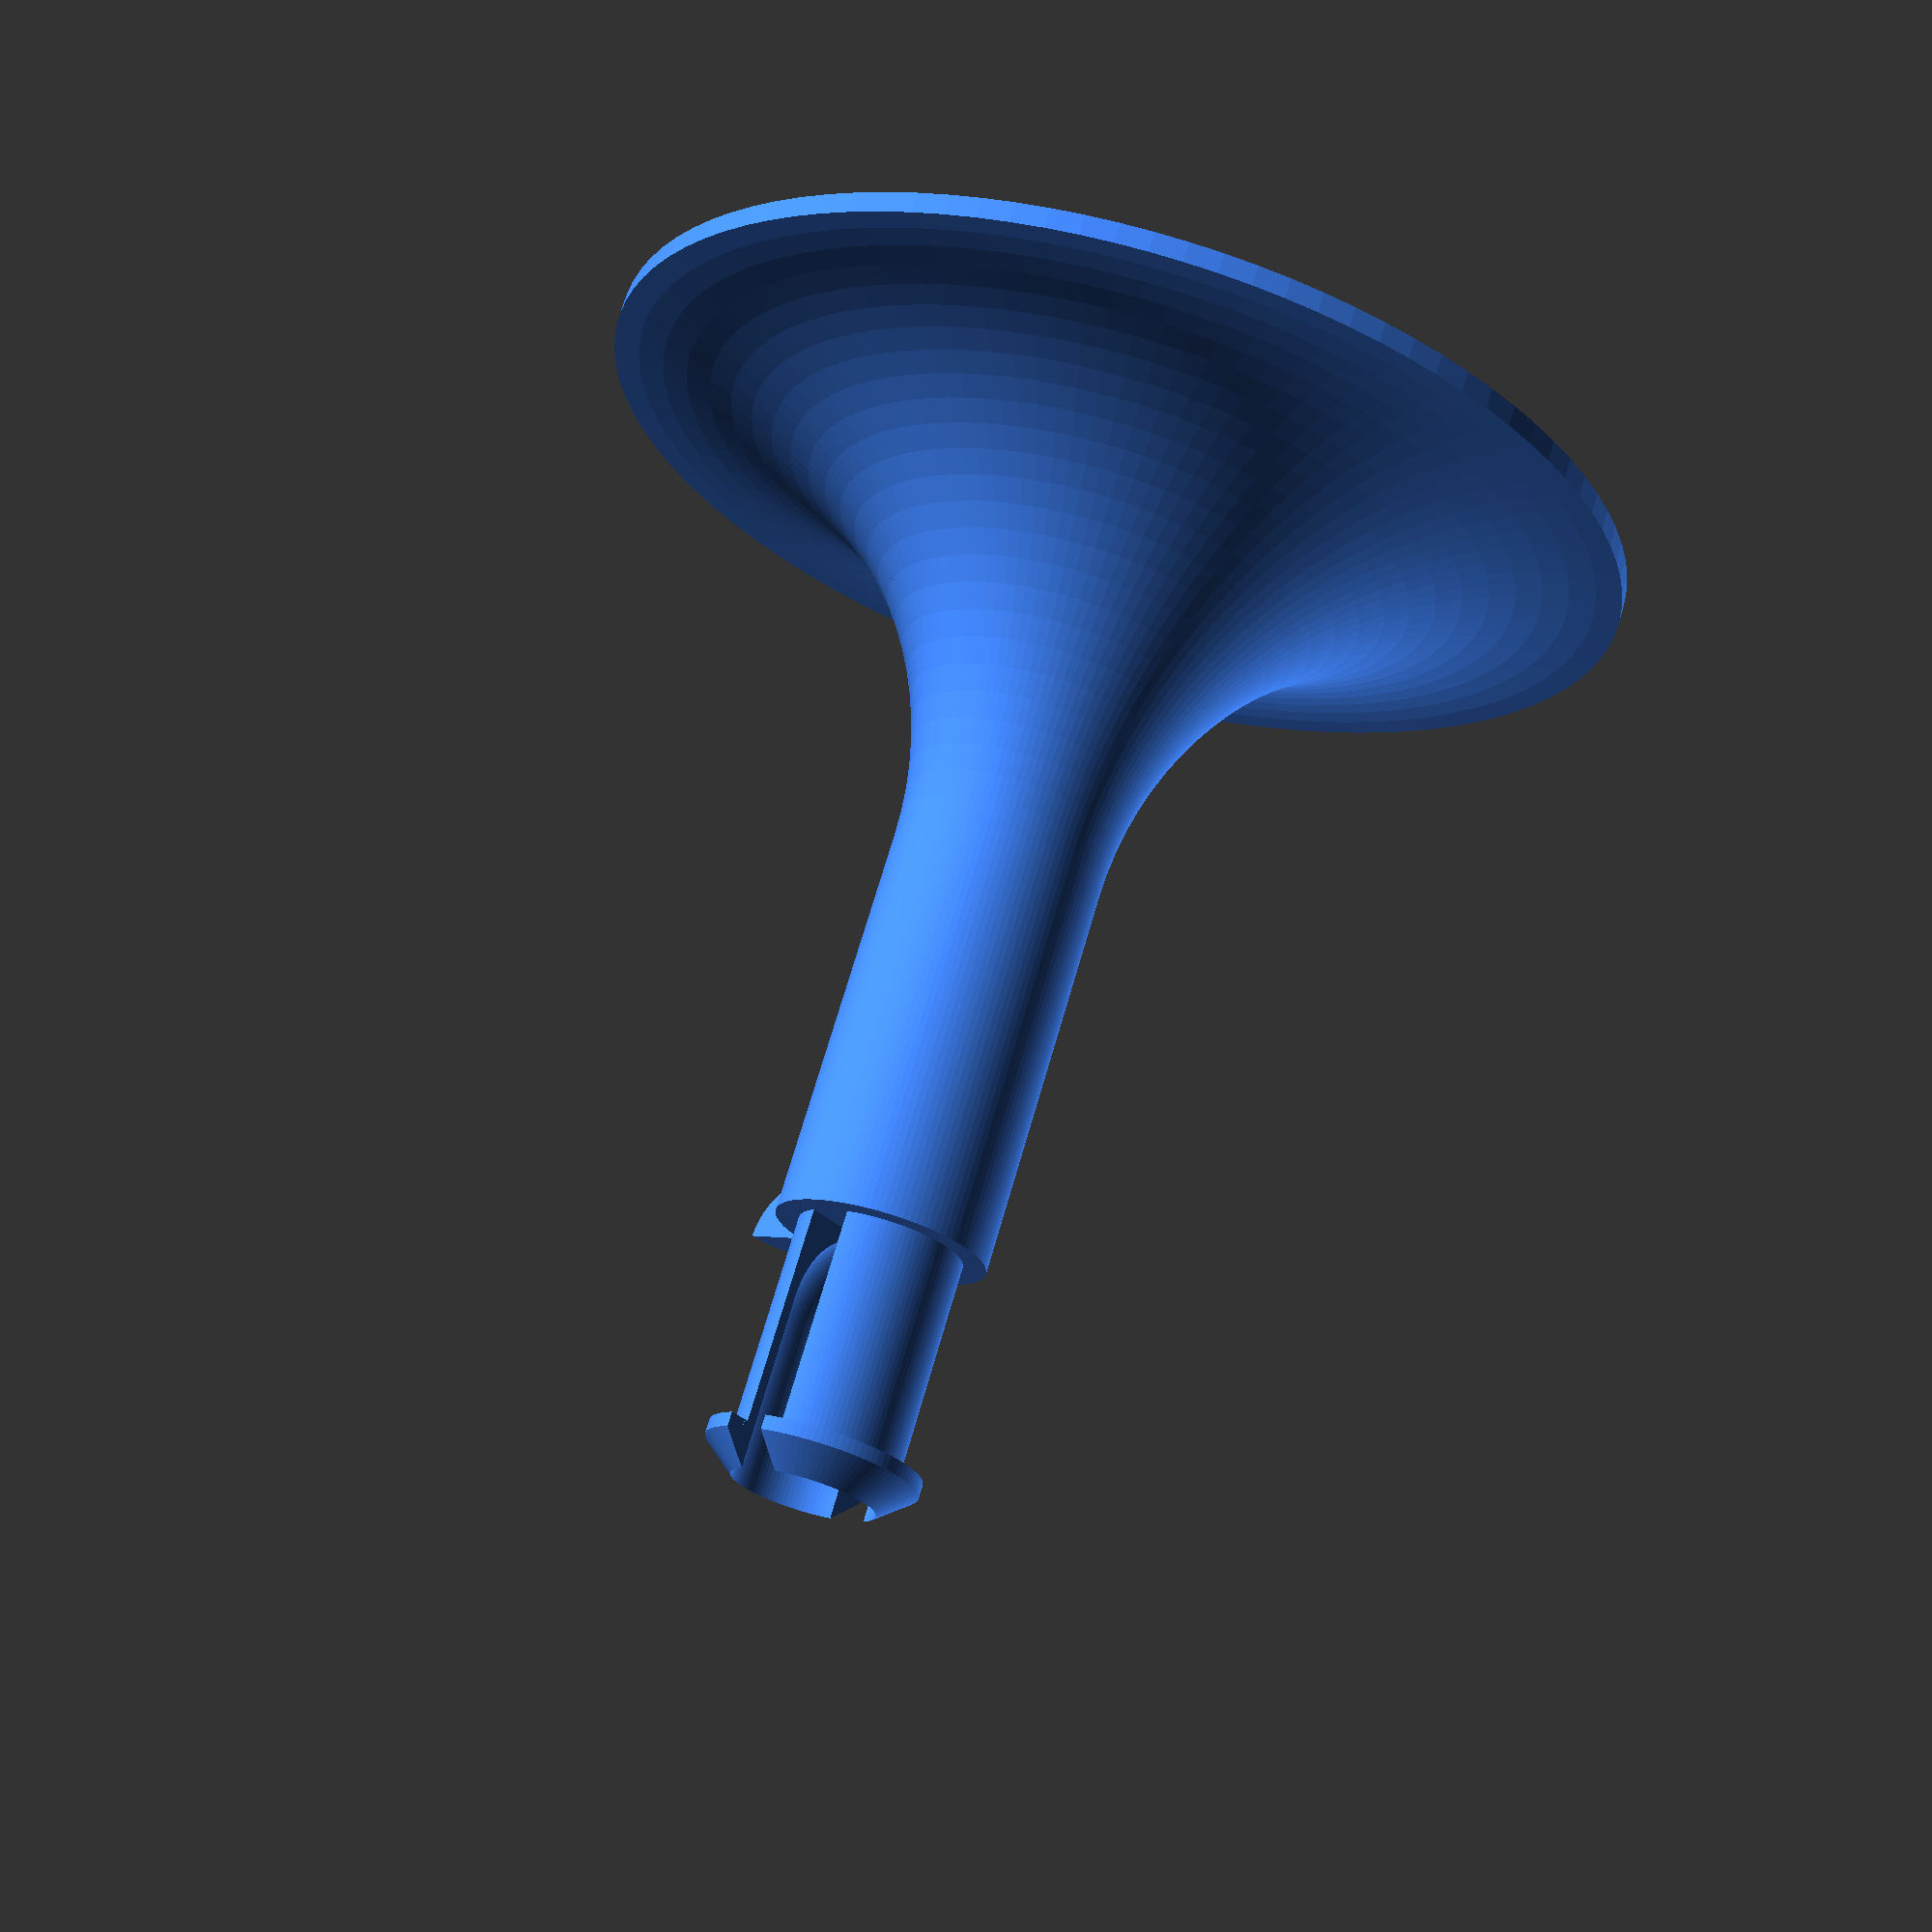
<openscad>
//It's a good thing you were wearing that helmet
/* [General] */
$fn = 100;
Part = "MOUNT";  // [MOUNT:Mount, LEVER:Lever, CAP:Cap, COMBINED:Combined]

/* [Mount] */
Mount_Diameter = 10;  // [1:0.1:50]
Mount_Height = 40;    // [0:0.1:200]

Base_Diameter = 50;  // [1:0.1:100]
Base_Height = 1;     // [0:0.01:10]

Screw_Count = 0;             // [0:1:20]
Screw_Circle_Diameter = 37;  // [1:0.1:100]
Screw_Diameter = 4;          // [0:0.1:10]
Screw_Head_Diameter = 4.5;   // [1:0.1:50]
Countersunk_Angle = 90;      // [0:1:120]

/* [Lever] */
Lever_Diameter = 10;  // [1:0.1:50]
Lever_Length = 50;    // [1:0.1:200]

/* [Joint] */
Joint_Backlash = 0.1;      // [0:0.01:1]
Joint_Depth = 1;           // [0:0.01:10]
Joint_Lock_Strenght = .5;  // [0:0.01:10]
Joint_Lock_Cutout = .5;    // [0:0.01:10]
Latch_Length = 2;          // [0:0.01:5]
Stop_Type = "CCW";         // [NONE:None, CCW:Counter Clock Wise, CW:Clock Wise]
Stopper_Size = 6;          // [0:0.1:50]

/* [Hidden] */
epsilon = 0.01;
Base_Radius = Base_Diameter / 2;
Mount_Radius = Mount_Diameter / 2;
Lever_Radius = Lever_Diameter / 2;

if (Part == "MOUNT")
  color("#48F") Mount();
else if (Part == "LEVER")
  color("#48F") Lever();
else if (Part == "CAP")
  color("#48F") Cap();
else if (Part == "COMBINED") {
  color("#48F") Mount();
  translate(
      [ 0, Mount_Radius, Mount_Height + Lever_Radius + Joint_Backlash ])
      rotate([ 90, 0, 0 ]) color("#F84") Lever();
  translate([ 0, 0, Mount_Height + Lever_Diameter + Joint_Backlash * 2 ])
      color("#FF0") Cap();
}

module Mount() {
  Mount_Base();
  cylinder(Mount_Height, r = Mount_Radius);
  translate([ 0, 0, Mount_Height ]) Mount_Joint();
}

module Mount_Base() {
  if (Base_Diameter > Mount_Diameter) {
    difference() {
      r = Base_Radius - Mount_Radius;
      h = r < Mount_Height / 2 ? r : Mount_Height / 2;
      cylinder(h + Base_Height, r = Base_Radius);
      scale([ 1, 1, h / r ]) translate([ 0, 0, r + Base_Height ])
          rotate_extrude() translate([ Base_Radius, 0 ]) circle(r = r);
      Screw_Circle();
    }
  }
}

module Mount_Joint() {
  difference() {
    union() {
      cylinder(Lever_Diameter + Joint_Backlash * 2,
               r = Mount_Radius - Joint_Depth - Joint_Backlash);
      translate([ 0, 0, Lever_Diameter + Joint_Backlash * 2 ]) {
        cylinder(Latch_Length / 3, r = Mount_Radius);
        translate([ 0, 0, Latch_Length / 3 ]) cylinder(
            Latch_Length * 2 / 3, Mount_Radius,
            Mount_Radius - Joint_Depth - Joint_Lock_Strenght - Joint_Backlash);
      }
    }
    Mount_Joint_Cutout();
  }

  if (Stop_Type != "NONE") {
    Stop_Dir = Stop_Type == "CCW" ? 1 : -1;
    translate(
        [ 0, -Mount_Radius + Stop_Dir * Stopper_Size / 2, -Stopper_Size / 2 ])
        rotate([ 0, 0, 90 * -Stop_Dir ]) intersection() {
      translate([ Stopper_Size / 2, 0, Stopper_Size / 2 ])
          sphere(Stopper_Size / 2);
      translate([ 0, Joint_Backlash / 2, 0 ])
          cube([ Stopper_Size, Stopper_Size / 2, Stopper_Size / 2 ]);
    }
  }
}

module Mount_Joint_Cutout() {
  hc = Lever_Diameter + epsilon + Joint_Backlash * 2 + Latch_Length;
  rc = Mount_Radius - Joint_Depth - Joint_Lock_Strenght - Joint_Backlash;
  rat = rc / hc * 2;
  translate([ 0, 0, hc * 1 / 3 ]) cylinder(hc * 2 / 3, r = rc);
  translate([ 0, 0, hc / 3 ]) scale([ rat, rat, 2 / 3 ]) sphere(hc / 2);
  translate([ -Mount_Diameter / 2, -Joint_Depth, 0 ]) cube([
    Mount_Diameter + epsilon * 2, Joint_Depth * 2,
    Lever_Diameter + Joint_Backlash * 2 + Latch_Length +
    epsilon
  ]);
}

module Screw_Circle() {
  r = Base_Radius - Mount_Radius;
  if (Screw_Count > 0) {
    countersunk = (Screw_Head_Diameter / 2) * tan(Countersunk_Angle / 2);
    x = Base_Radius - (Screw_Circle_Diameter + Screw_Head_Diameter) / 2;
    y = r - sqrt(r ^ 2 - x ^ 2);
    translate([ 0, 0, Base_Height ]) for (i = [0:Screw_Count - 1]) {
      rotate([ 0, 0, i * 360 / Screw_Count ])
          translate([ Screw_Circle_Diameter / 2, 0, -epsilon ]) union() {
        cylinder(r = Screw_Diameter / 2, h = Mount_Height);
        translate([ 0, 0, y ])
            cylinder(Mount_Height, r = Screw_Head_Diameter / 2);
        translate([ 0, 0, y - countersunk ])
            cylinder(h = countersunk, 0, Screw_Head_Diameter / 2);
      }
    }
  }
}

module Lever() {
  Lever_Joint();
  translate([ 0, 0, Mount_Diameter ]) {
    cylinder(Lever_Length, r = Lever_Radius);
    translate([ 0, 0, Lever_Length ]) sphere(Lever_Radius);
  }
}
module Lever_Joint() {
  difference() {
    hull() {
      cylinder(Mount_Diameter, 0, Lever_Radius);
      translate([ 0, Lever_Radius, Mount_Radius ]) rotate([ 90, 0, 0 ])
          cylinder(Lever_Diameter, r = Mount_Radius);
    }
    translate([ 0, Lever_Radius + epsilon, Mount_Radius ])
        rotate([ 90, 0, 0 ]) cylinder(Lever_Diameter + epsilon * 2,
                                      r = Mount_Radius - Joint_Depth);
  }
  if (Stop_Type != "NONE") {
    Stop_Dir = Stop_Type == "CCW" ? 1 : -1;
    translate([
      0, -Lever_Radius - Stop_Dir * Stopper_Size / 2 - Joint_Backlash,
      Mount_Diameter
    ]) rotate([ 0, 0, 90 * Stop_Dir ]) intersection() {
      translate([ Stopper_Size / 2, 0, 0 ]) sphere(Stopper_Size / 2);
      translate([ 0, Joint_Backlash / 2, 0 ])
          cube([ Stopper_Size, Stopper_Size / 2, Stopper_Size / 2 ]);
    }
  }
}

module Cap() {
  intersection() {
    union() {
      translate([ 0, 0, Joint_Backlash ]) {
        translate([ 0, 0, -Lever_Diameter ])
            cylinder(Latch_Length / 3 + Lever_Diameter, r = Mount_Radius);
        translate([ 0, 0, Latch_Length / 3 ]) cylinder(
            Latch_Length * 2 / 3, Mount_Radius,
            Mount_Radius - Joint_Depth - Joint_Lock_Strenght - Joint_Backlash);
      }
    }
    s = (Mount_Radius - Joint_Backlash) / Mount_Radius;
    intersection() {
      scale([ s, s, 1 ]) translate([ 0, 0, Joint_Backlash - Lever_Diameter ])
          scale([ 1, 1, 1 ]) Mount_Joint_Cutout();
      union() {
        cylinder(Latch_Length, r = Mount_Radius);
        translate([ 0, 0, -Lever_Diameter ])
            cylinder(Lever_Diameter,
                     r = Mount_Radius - Joint_Depth - Joint_Backlash);
      }
    }
  }
}

module line(start, end, thickness = .1) {
  hull() {
    translate(start) sphere(thickness);
    translate(end) sphere(thickness);
  }
}
</openscad>
<views>
elev=289.6 azim=52.5 roll=16.2 proj=p view=solid
</views>
